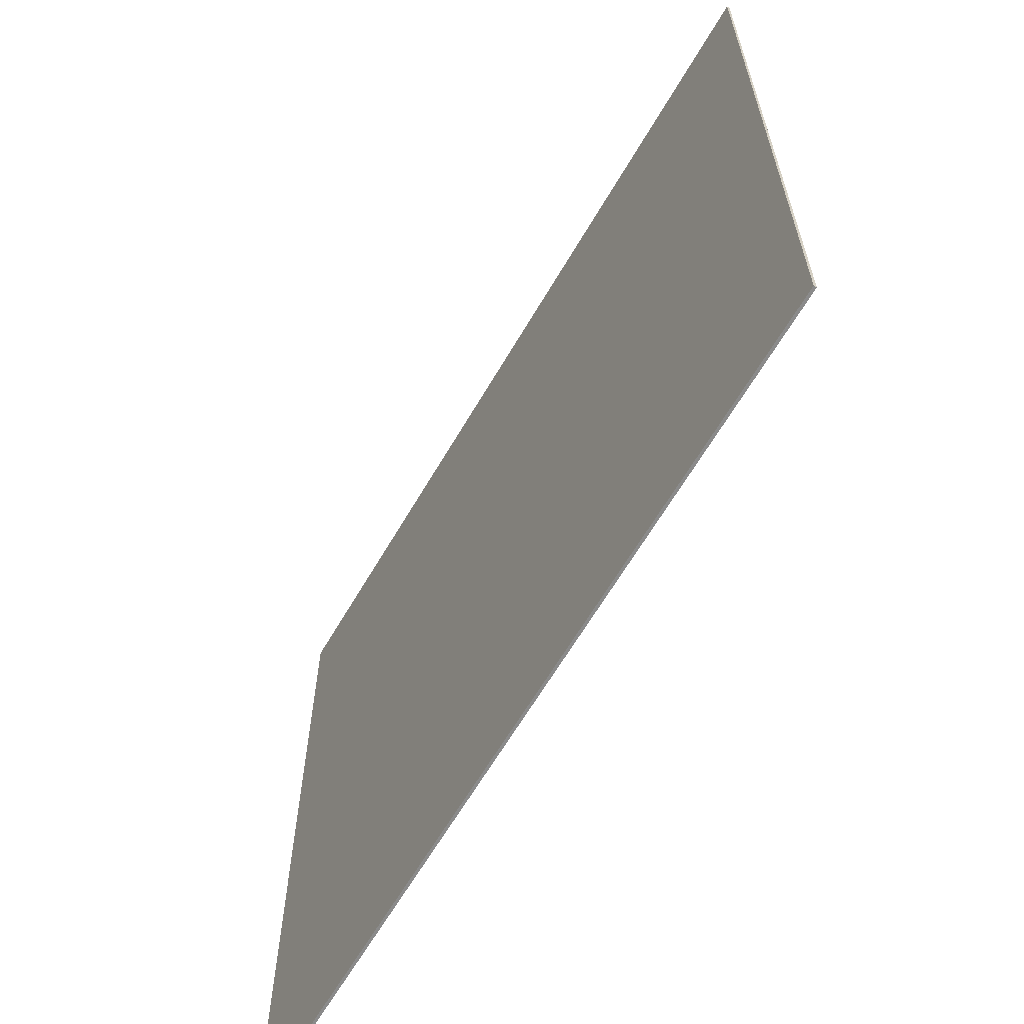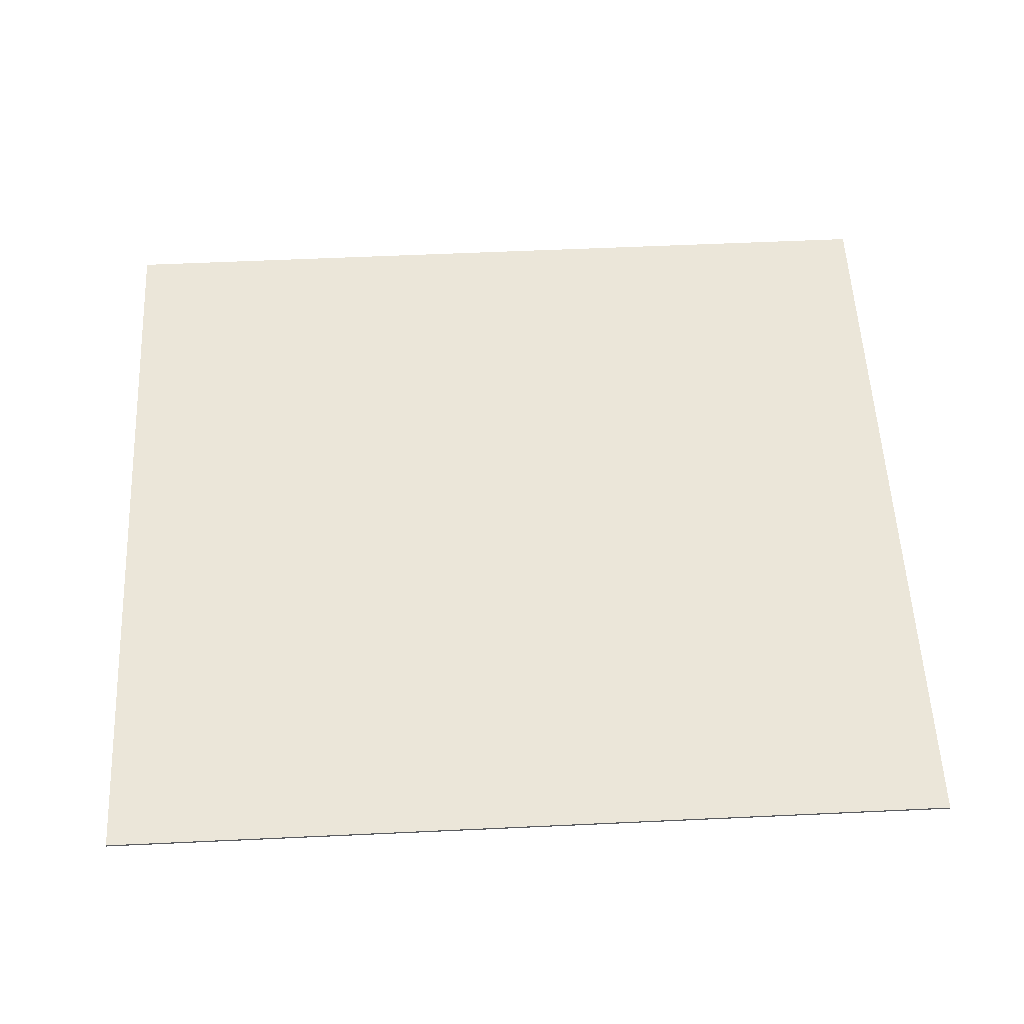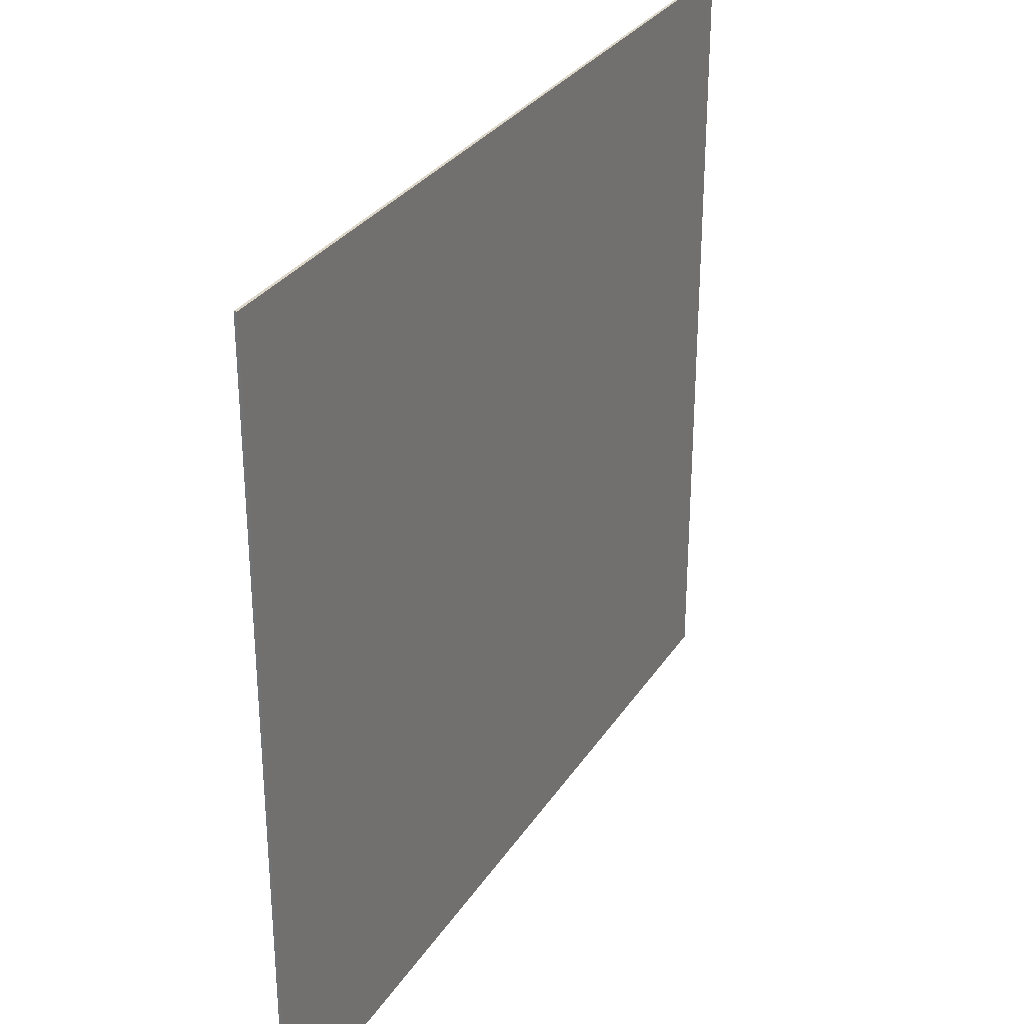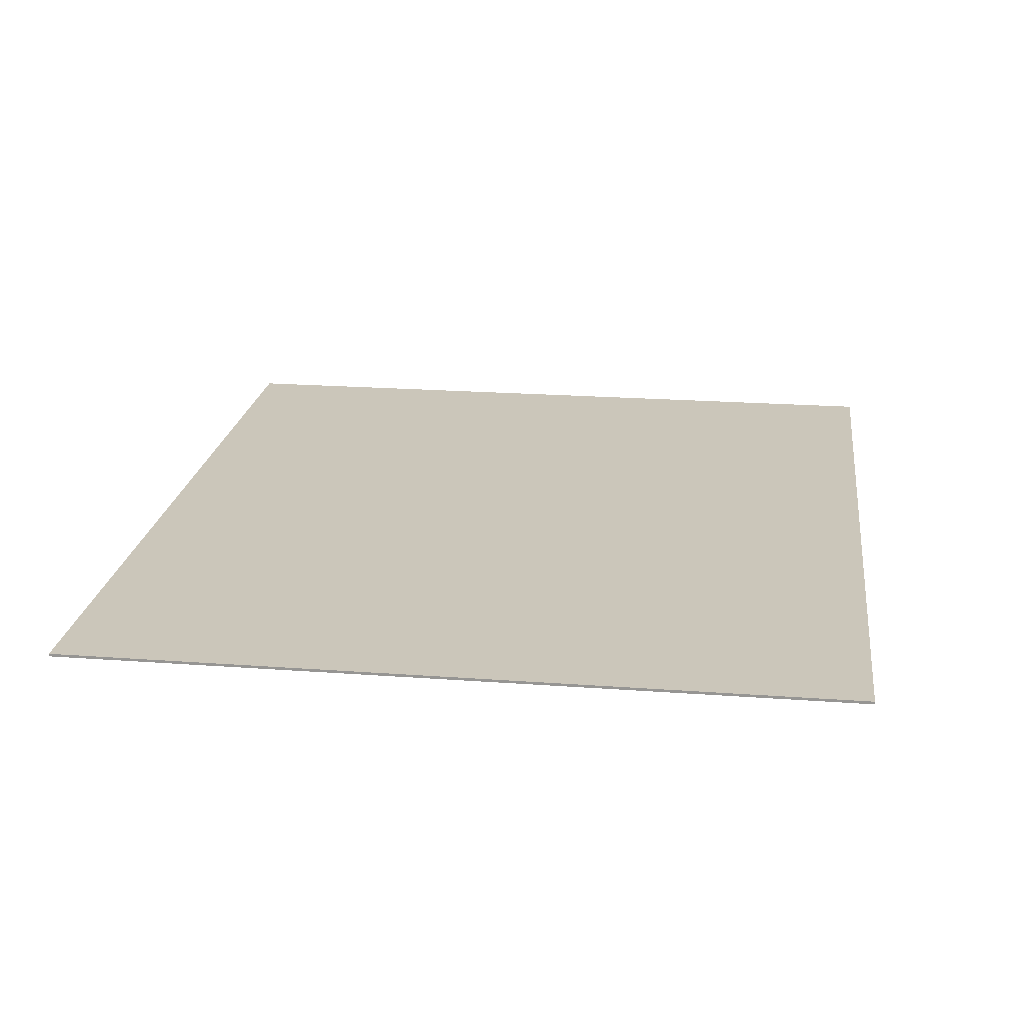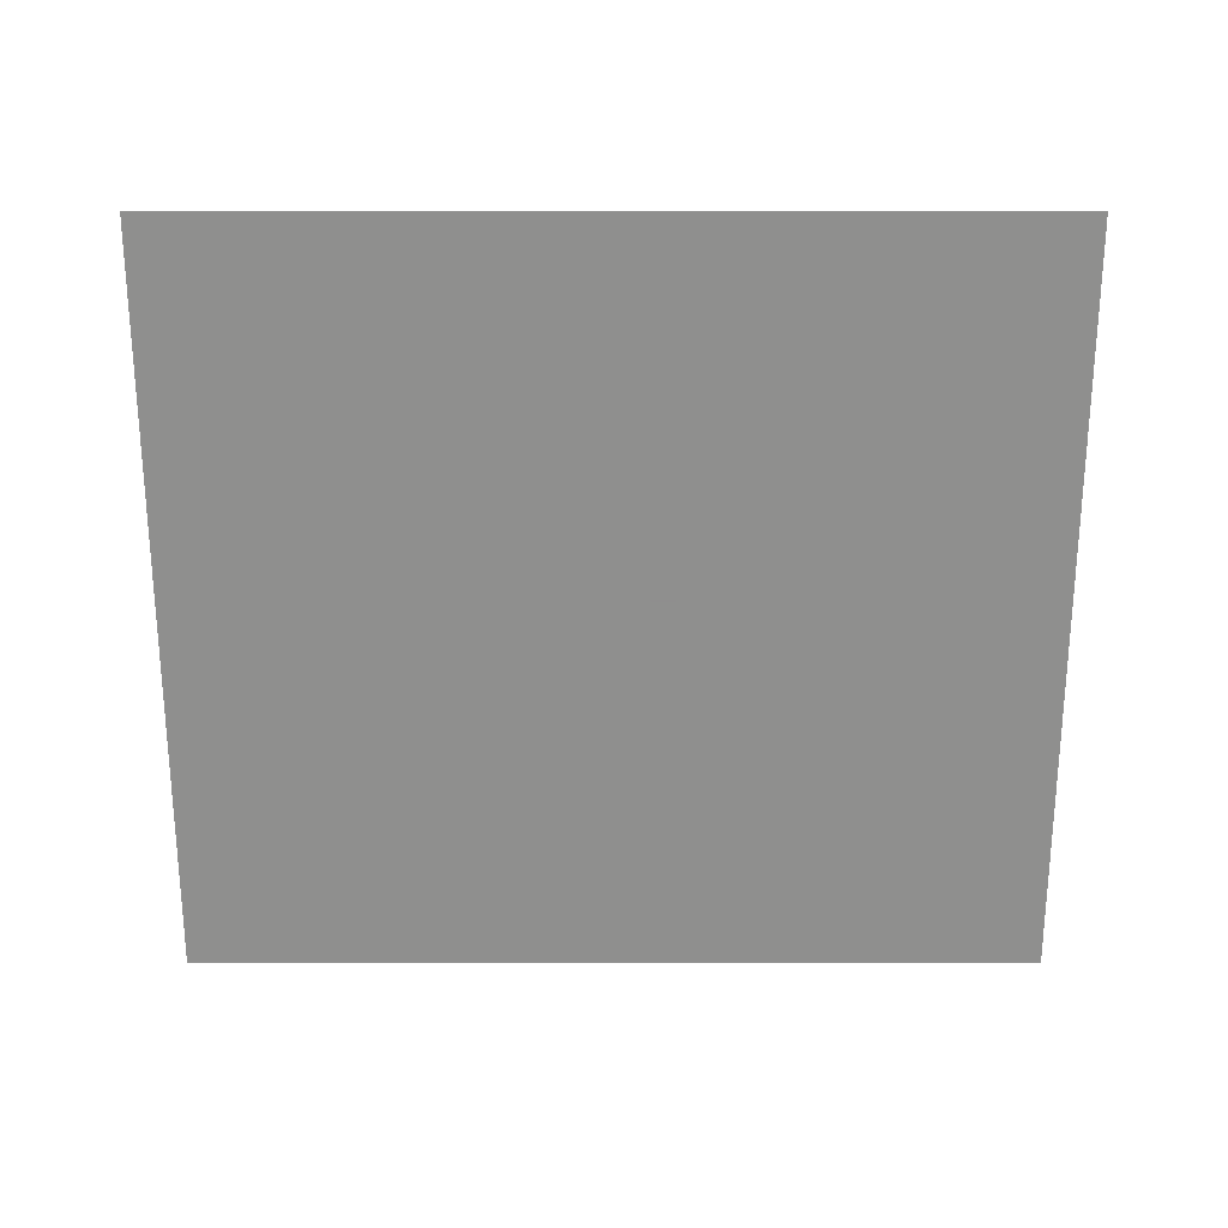
<metadata>
{"format":"obj","ext":"obj","renderer":"f3d","projection":"perspective","resolution":1024,"background":"white","views":[{"elev":-63.6,"azim":-120.2,"up":"+Z"},{"elev":56.0,"azim":177.2,"up":"+Y"},{"elev":30.2,"azim":117.1,"up":"+Z"},{"elev":21.2,"azim":-82.5,"up":"+Y"},{"elev":-65.1,"azim":-180.0,"up":"+Y"}]}
</metadata>
<code>
v -2 -0.0125 -1.55
v -2 -0.0125 -1.8
v 2 -0.0125 -1.8
v 2 -0.0125 -1.55
v 2 -0.0125 -1.3
v -2 -0.0125 -1.3
v -2 -0.0125 -1.55
v 2 -0.0125 -1.55
v 2 -0.0125 -1.05
v -2 -0.0125 -1.05
v -2 -0.0125 -1.3
v 2 -0.0125 -1.3
v 2 -0.0125 -0.8
v -2 -0.0125 -0.8
v -2 -0.0125 -1.05
v 2 -0.0125 -1.05
v -0.225 -0.0125 -0.5375
v -0.225 -0.0125 -0.5125
v -0.275 -0.0125 -0.5125
v -0.275 -0.0125 -0.55
v -0.275 -0.0125 -0.55
v -0.275 -0.0125 -0.6125
v -0.225 -0.0125 -0.6125
v -0.225 -0.0125 -0.5875
v 0.275 -0.0125 -0.55
v 0.275 -0.0125 -0.5125
v 0.225 -0.0125 -0.5125
v 0.225 -0.0125 -0.5375
v 0.225 -0.0125 -0.6125
v 0.275 -0.0125 -0.6125
v 0.275 -0.0125 -0.55
v 0.225 -0.0125 -0.5875
v -0.1625 -0.0125 -0.5875
v -0.1625 -0.0125 -0.5375
v -0.225 -0.0125 -0.5375
v -0.225 -0.0125 -0.5875
v 0.225 -0.0125 -0.5375
v 0.1625 -0.0125 -0.5375
v 0.1625 -0.0125 -0.5875
v 0.225 -0.0125 -0.5875
v -0.225 -0.0125 -0.5375
v -0.275 -0.0125 -0.55
v -0.225 -0.0125 -0.5875
v 0.225 -0.0125 -0.5875
v 0.275 -0.0125 -0.55
v 0.225 -0.0125 -0.5375
v 0.1125 -0.0125 -0.55
v 0.1625 -0.0125 -0.5375
v 0.1625 -0.0125 -0.5125
v 0.1125 -0.0125 -0.5125
v 0.1625 -0.0125 -0.6125
v 0.1625 -0.0125 -0.5875
v 0.1125 -0.0125 -0.55
v 0.1125 -0.0125 -0.6125
v -0.1125 -0.0125 -0.5125
v -0.1625 -0.0125 -0.5125
v -0.1625 -0.0125 -0.5375
v -0.1125 -0.0125 -0.55
v -0.1125 -0.0125 -0.6125
v -0.1125 -0.0125 -0.55
v -0.1625 -0.0125 -0.5875
v -0.1625 -0.0125 -0.6125
v -0.1625 -0.0125 -0.5875
v -0.1125 -0.0125 -0.55
v -0.1625 -0.0125 -0.5375
v 0.1625 -0.0125 -0.5875
v 0.1625 -0.0125 -0.5375
v 0.1125 -0.0125 -0.55
v 0.1125 -0.0125 -0.6125
v 0.1125 -0.0125 -0.55
v -0.1125 -0.0125 -0.55
v -0.1125 -0.0125 -0.6125
v -0.1625 -0.0125 -0.5875
v -0.225 -0.0125 -0.5875
v -0.225 -0.0125 -0.6125
v -0.1625 -0.0125 -0.6125
v 0.225 -0.0125 -0.6125
v 0.225 -0.0125 -0.5875
v 0.1625 -0.0125 -0.5875
v 0.1625 -0.0125 -0.6125
v 0.1125 -0.0125 -0.6125
v -0.1125 -0.0125 -0.6125
v -2 -0.0125 -0.8
v 2 -0.0125 -0.8
v 2 -0.0125 -0.8
v 0.1625 -0.0125 -0.6125
v 0.1125 -0.0125 -0.6125
v 2 -0.0125 -0.8
v 0.225 -0.0125 -0.6125
v 0.1625 -0.0125 -0.6125
v 2 -0.0125 -0.8
v 0.275 -0.0125 -0.6125
v 0.225 -0.0125 -0.6125
v 0.275 -0.0125 -0.55
v 0.275 -0.0125 -0.6125
v 2 -0.0125 -0.8
v 2 -0.0125 -0.55
v -2 -0.0125 -0.8
v -0.1125 -0.0125 -0.6125
v -0.1625 -0.0125 -0.6125
v -2 -0.0125 -0.8
v -0.1625 -0.0125 -0.6125
v -0.225 -0.0125 -0.6125
v -2 -0.0125 -0.8
v -0.225 -0.0125 -0.6125
v -0.275 -0.0125 -0.6125
v -2 -0.0125 -0.8
v -0.275 -0.0125 -0.6125
v -0.275 -0.0125 -0.55
v -2 -0.0125 -0.55
v 0 -0.0125 0.1375
v 0.15 -0.0125 0.1375
v 0.1061 -0.0125 0.2436
v 0 -0.0125 0.1375
v 0.1061 -0.0125 0.2436
v 0 -0.0125 0.2875
v 0 -0.0125 0.1375
v 0 -0.0125 0.2875
v -0.1061 -0.0125 0.2436
v 0 -0.0125 0.1375
v -0.1061 -0.0125 0.2436
v -0.15 -0.0125 0.1375
v -0.15 -0.0125 0.1375
v -0.15 -0.0125 -0.075
v 0 -0.0125 0.1375
v 0 -0.0125 0.1375
v 0.15 -0.0125 -0.075
v 0.15 -0.0125 0.1375
v -0.15 -0.0125 -0.075
v -0.9 -0.0125 -0.3
v 0 -0.0125 -0.3
v 0.9 -0.0125 -0.3
v 0.15 -0.0125 -0.075
v 0 -0.0125 -0.3
v -0.9 -0.0125 -0.3
v -0.7375 -0.0125 -0.425
v -0.7375 -0.0125 -0.375
v -0.9 -0.0125 -0.425
v -0.7375 -0.0125 -0.425
v -0.9 -0.0125 -0.3
v 0.7375 -0.0125 -0.425
v 0.9 -0.0125 -0.425
v 0.9 -0.0125 -0.3
v 0.9 -0.0125 -0.3
v 0.7375 -0.0125 -0.375
v 0.7375 -0.0125 -0.425
v -0.7375 -0.0125 -0.375
v -0.275 -0.0125 -0.375
v -0.9 -0.0125 -0.3
v 0.275 -0.0125 -0.375
v 0.7375 -0.0125 -0.375
v 0.9 -0.0125 -0.3
v 0 -0.0125 0.1375
v -0.15 -0.0125 -0.075
v 0 -0.0125 -0.3
v 0.15 -0.0125 -0.075
v -0.275 -0.0125 -0.375
v -0.275 -0.0125 -0.4625
v -0.1125 -0.0125 -0.4625
v -0.1125 -0.0125 -0.425
v 0.1125 -0.0125 -0.4625
v 0.275 -0.0125 -0.4625
v 0.275 -0.0125 -0.375
v 0.1125 -0.0125 -0.425
v -0.0625 -0.0125 -0.4625
v 0.0625 -0.0125 -0.4625
v 0.0625 -0.0125 -0.425
v -0.0625 -0.0125 -0.425
v 0 -0.0125 -0.3
v 0.0625 -0.0125 -0.425
v 0.1125 -0.0125 -0.425
v 0.275 -0.0125 -0.375
v -0.1125 -0.0125 -0.425
v -0.0625 -0.0125 -0.425
v 0 -0.0125 -0.3
v -0.275 -0.0125 -0.375
v 0 -0.0125 -0.3
v 0.275 -0.0125 -0.375
v 0.9 -0.0125 -0.3
v -0.9 -0.0125 -0.3
v -0.275 -0.0125 -0.375
v 0 -0.0125 -0.3
v 0 -0.0125 -0.3
v -0.0625 -0.0125 -0.425
v 0.0625 -0.0125 -0.425
v -0.1125 -0.0125 -0.4625
v -0.0625 -0.0125 -0.4625
v -0.0625 -0.0125 -0.425
v -0.1125 -0.0125 -0.425
v 0.1125 -0.0125 -0.425
v 0.0625 -0.0125 -0.425
v 0.0625 -0.0125 -0.4625
v 0.1125 -0.0125 -0.4625
v 0.225 -0.0125 -0.5375
v 0.225 -0.0125 -0.5125
v 0.1625 -0.0125 -0.5125
v 0.1625 -0.0125 -0.5375
v -0.1625 -0.0125 -0.5375
v -0.1625 -0.0125 -0.5125
v -0.225 -0.0125 -0.5125
v -0.225 -0.0125 -0.5375
v 0.1125 -0.0125 -0.55
v 0.1125 -0.0125 -0.5125
v -0.1125 -0.0125 -0.5125
v -0.1125 -0.0125 -0.55
v -0.275 -0.0125 -0.4625
v -0.275 -0.0125 -0.5125
v -0.225 -0.0125 -0.5125
v -0.1125 -0.0125 -0.4625
v -0.1625 -0.0125 -0.5125
v -0.0625 -0.0125 -0.4625
v -0.1125 -0.0125 -0.4625
v -0.225 -0.0125 -0.5125
v 0.225 -0.0125 -0.5125
v 0.275 -0.0125 -0.5125
v 0.275 -0.0125 -0.4625
v 0.1125 -0.0125 -0.4625
v 0.1125 -0.0125 -0.4625
v 0.0625 -0.0125 -0.4625
v 0.1625 -0.0125 -0.5125
v 0.225 -0.0125 -0.5125
v -0.0625 -0.0125 -0.4625
v -0.1125 -0.0125 -0.5125
v 0.1125 -0.0125 -0.5125
v 0.0625 -0.0125 -0.4625
v 0.1125 -0.0125 -0.5125
v 0.1625 -0.0125 -0.5125
v 0.0625 -0.0125 -0.4625
v -0.0625 -0.0125 -0.4625
v -0.1625 -0.0125 -0.5125
v -0.1125 -0.0125 -0.5125
v 0.7375 -0.0125 -0.425
v 0.7375 -0.0125 -0.375
v 0.275 -0.0125 -0.375
v 0.275 -0.0125 -0.4625
v -0.275 -0.0125 -0.375
v -0.7375 -0.0125 -0.375
v -0.7375 -0.0125 -0.425
v -0.275 -0.0125 -0.4625
v 0.275 -0.0125 -0.4625
v 0.275 -0.0125 -0.5125
v 0.7375 -0.0125 -0.425
v 0.275 -0.0125 -0.5125
v 0.275 -0.0125 -0.55
v 0.7375 -0.0125 -0.425
v -0.275 -0.0125 -0.5125
v -0.275 -0.0125 -0.4625
v -0.7375 -0.0125 -0.425
v -0.275 -0.0125 -0.55
v -0.275 -0.0125 -0.5125
v -0.7375 -0.0125 -0.425
v 2 -0.0125 -0.55
v 0.9 -0.0125 -0.425
v 0.7375 -0.0125 -0.425
v 0.275 -0.0125 -0.55
v -0.7375 -0.0125 -0.425
v -0.9 -0.0125 -0.425
v -2 -0.0125 -0.55
v -0.275 -0.0125 -0.55
v 2 -0.0125 1.8
v 0.9 -0.0125 -0.3
v 0.9 -0.0125 -0.425
v 2 -0.0125 -0.55
v -0.9 -0.0125 -0.425
v -0.9 -0.0125 -0.3
v -2 -0.0125 1.8
v -2 -0.0125 -0.55
v 0.15 -0.0125 0.2875
v 0.1061 -0.0125 0.2436
v 0.15 -0.0125 0.1375
v 0.15 -0.0125 0.2875
v 0 -0.0125 0.2875
v 0.1061 -0.0125 0.2436
v -0.15 -0.0125 0.2875
v -0.1061 -0.0125 0.2436
v 0 -0.0125 0.2875
v -0.15 -0.0125 0.2875
v -0.15 -0.0125 0.1375
v -0.1061 -0.0125 0.2436
v 0.15 -0.0125 -0.075
v 0.9 -0.0125 -0.3
v 2 -0.0125 1.8
v 0.15 -0.0125 0.1375
v -2 -0.0125 1.8
v -0.9 -0.0125 -0.3
v -0.15 -0.0125 -0.075
v -0.15 -0.0125 0.1375
v 0.15 -0.0125 0.2875
v 2 -0.0125 1.8
v -2 -0.0125 1.8
v -0.15 -0.0125 0.2875
v 0.15 -0.0125 0.2875
v 0.15 -0.0125 0.1375
v 2 -0.0125 1.8
v -0.15 -0.0125 0.1375
v -0.15 -0.0125 0.2875
v -2 -0.0125 1.8
v 2 0 1.8
v 2 0 -1.8
v -2 0 -1.8
v -2 0 1.8
v 2 0 -1.8
v 2 -0.0125 -1.8
v -2 -0.0125 -1.8
v -2 0 -1.8
v -2 0 1.8
v -2 -0.0125 1.8
v 2 -0.0125 1.8
v 2 0 1.8
v -2 0 1.8
v -2 0 -1.8
v -2 -0.0125 -1.8
v -2 -0.0125 1.8
v 2 -0.0125 1.8
v 2 -0.0125 -1.8
v 2 0 -1.8
v 2 0 1.8
g mesh431311
f 1 2 3
f 3 4 1
f 5 6 7
f 7 8 5
f 9 10 11
f 11 12 9
f 13 14 15
f 15 16 13
f 17 18 19
f 19 20 17
f 21 22 23
f 23 24 21
f 25 26 27
f 27 28 25
f 29 30 31
f 31 32 29
f 33 34 35
f 35 36 33
f 37 38 39
f 39 40 37
f 41 42 43
f 44 45 46
f 47 48 49
f 49 50 47
f 51 52 53
f 53 54 51
f 55 56 57
f 57 58 55
f 59 60 61
f 61 62 59
f 63 64 65
f 66 67 68
f 69 70 71
f 71 72 69
f 73 74 75
f 75 76 73
f 77 78 79
f 79 80 77
f 81 82 83
f 83 84 81
f 85 86 87
f 88 89 90
f 91 92 93
f 94 95 96
f 96 97 94
f 98 99 100
f 101 102 103
f 104 105 106
f 107 108 109
f 109 110 107
g mesh431312
f 111 112 113
f 114 115 116
f 117 118 119
f 120 121 122
f 123 124 125
f 126 127 128
f 129 130 131
f 132 133 134
f 135 136 137
f 138 139 140
f 141 142 143
f 144 145 146
f 147 148 149
f 150 151 152
f 153 154 155
f 155 156 153
f 157 158 159
f 159 160 157
f 161 162 163
f 163 164 161
f 165 166 167
f 167 168 165
f 169 170 171
f 171 172 169
f 173 174 175
f 175 176 173
f 177 178 179
f 180 181 182
f 183 184 185
f 186 187 188
f 188 189 186
f 190 191 192
f 192 193 190
f 194 195 196
f 196 197 194
f 198 199 200
f 200 201 198
f 202 203 204
f 204 205 202
f 206 207 208
f 208 209 206
f 210 211 212
f 212 213 210
f 214 215 216
f 216 217 214
f 218 219 220
f 220 221 218
f 222 223 224
f 224 225 222
f 226 227 228
f 229 230 231
f 232 233 234
f 234 235 232
f 236 237 238
f 238 239 236
f 240 241 242
f 243 244 245
f 246 247 248
f 249 250 251
f 252 253 254
f 254 255 252
f 256 257 258
f 258 259 256
f 260 261 262
f 262 263 260
f 264 265 266
f 266 267 264
g mesh431314
f 268 269 270
f 271 272 273
f 274 275 276
f 277 278 279
f 280 281 282
f 282 283 280
f 284 285 286
f 286 287 284
f 288 289 290
f 290 291 288
f 292 293 294
f 295 296 297
f 298 299 300
f 300 301 298
f 302 303 304
f 304 305 302
f 306 307 308
f 308 309 306
f 310 311 312
f 312 313 310
f 314 315 316
f 316 317 314

</code>
